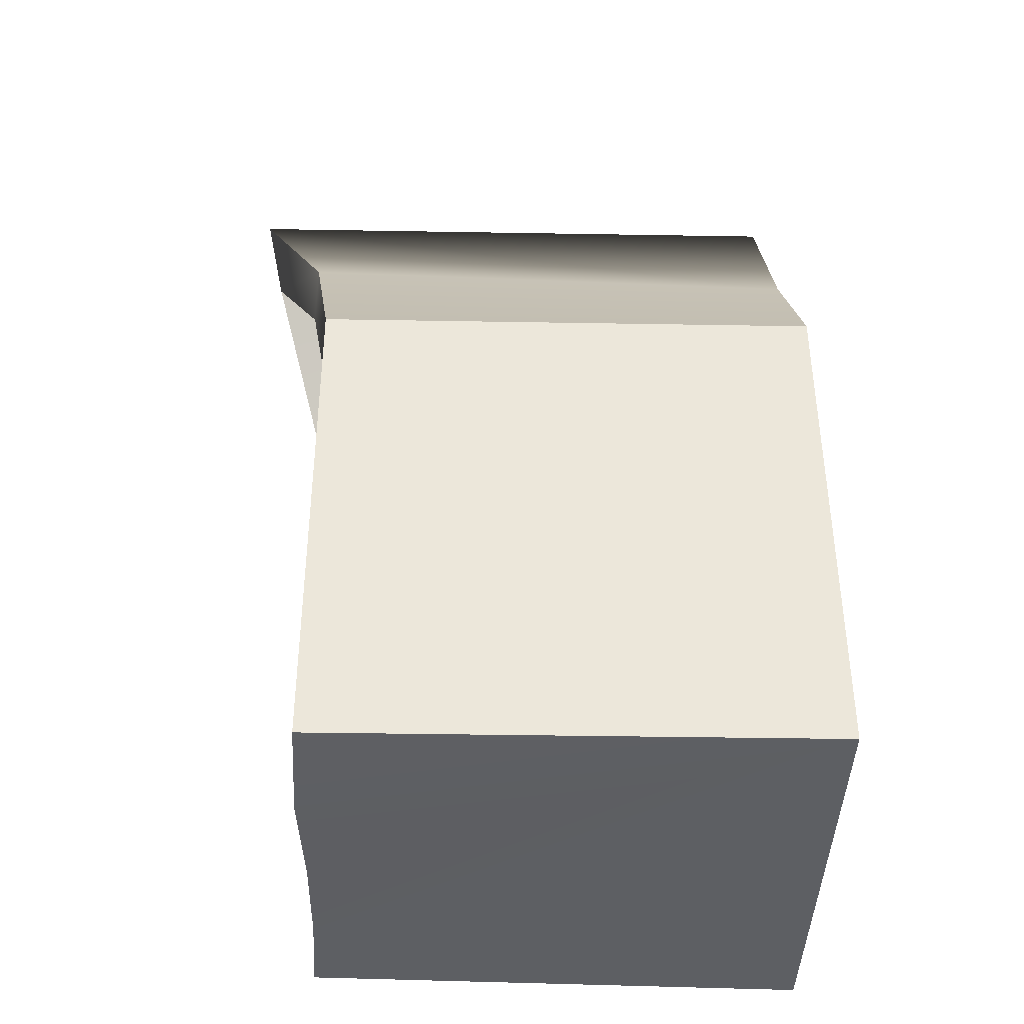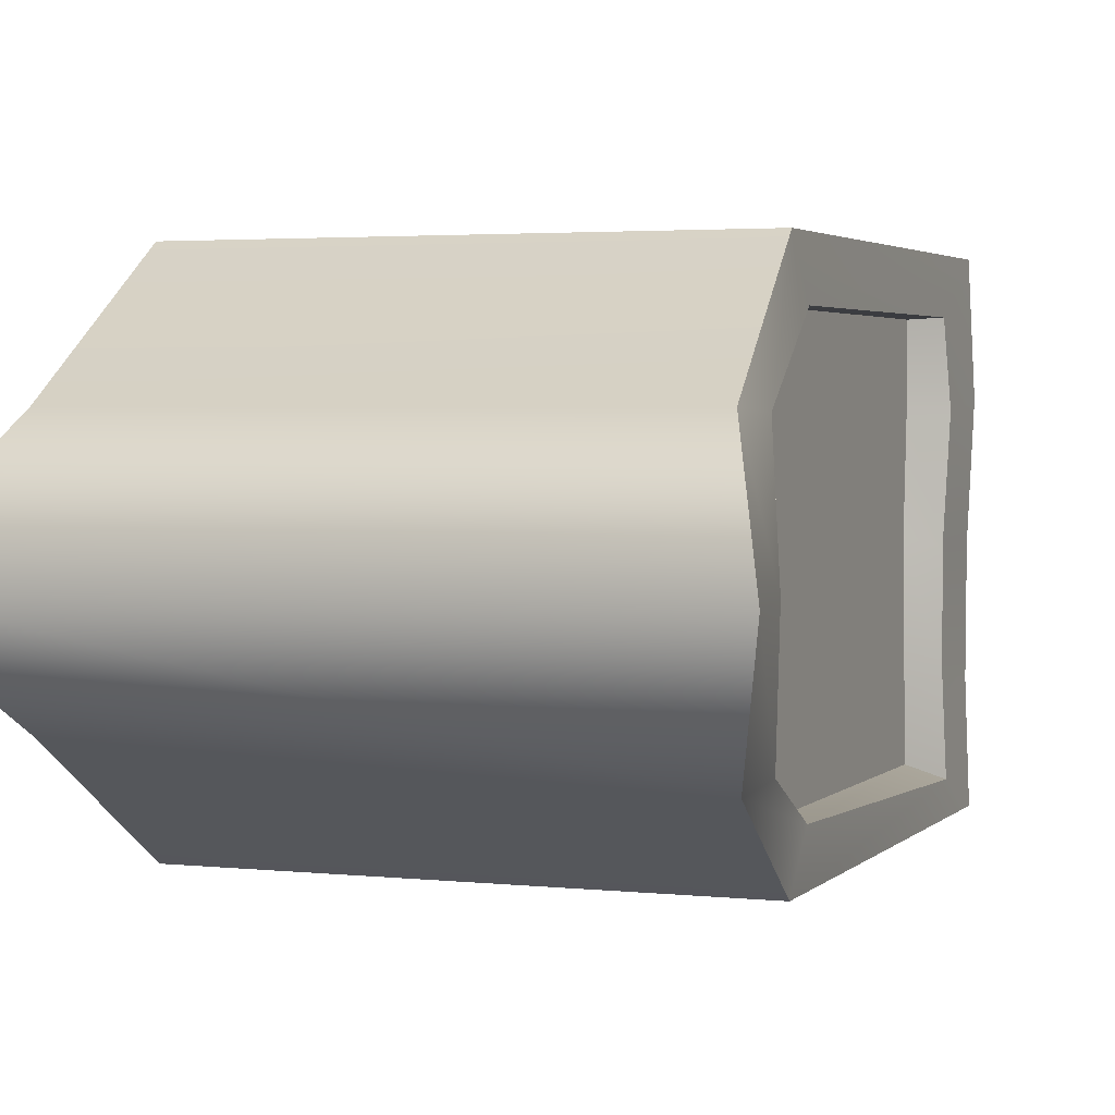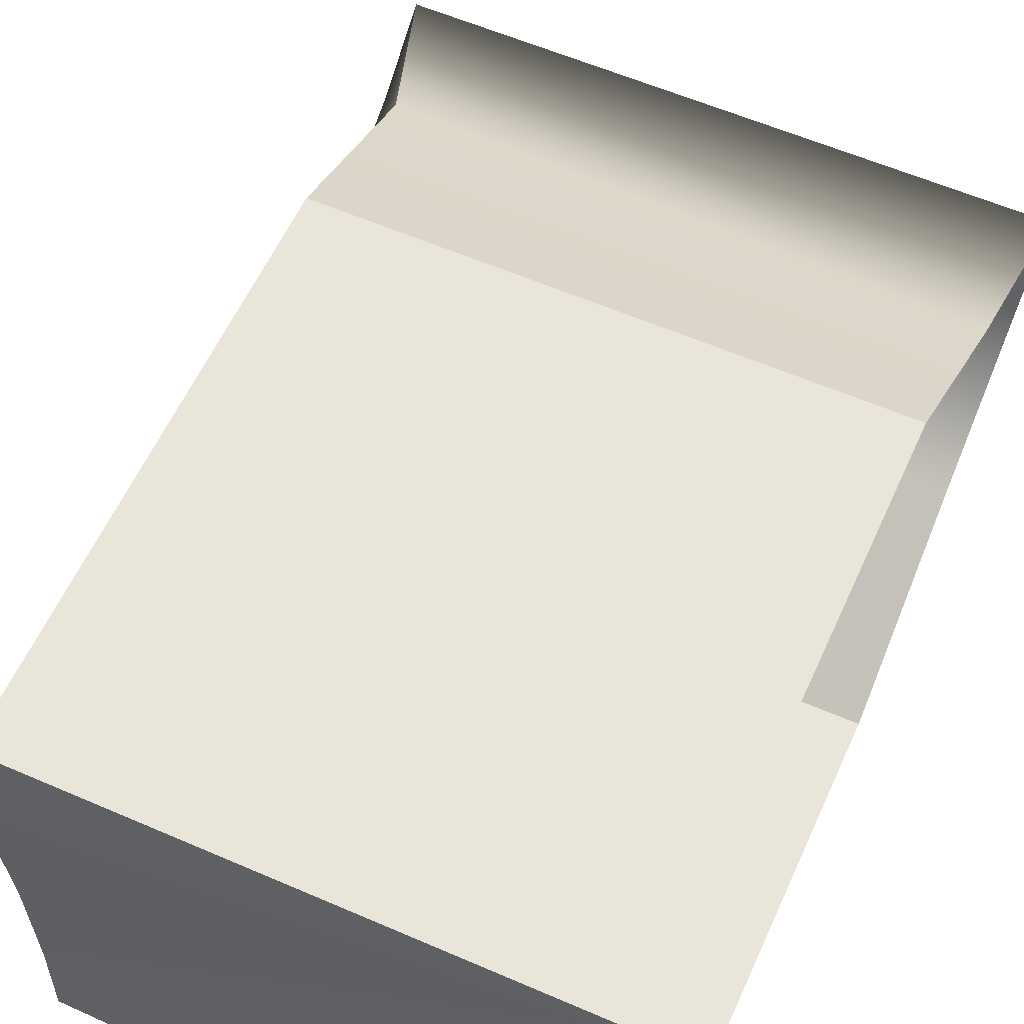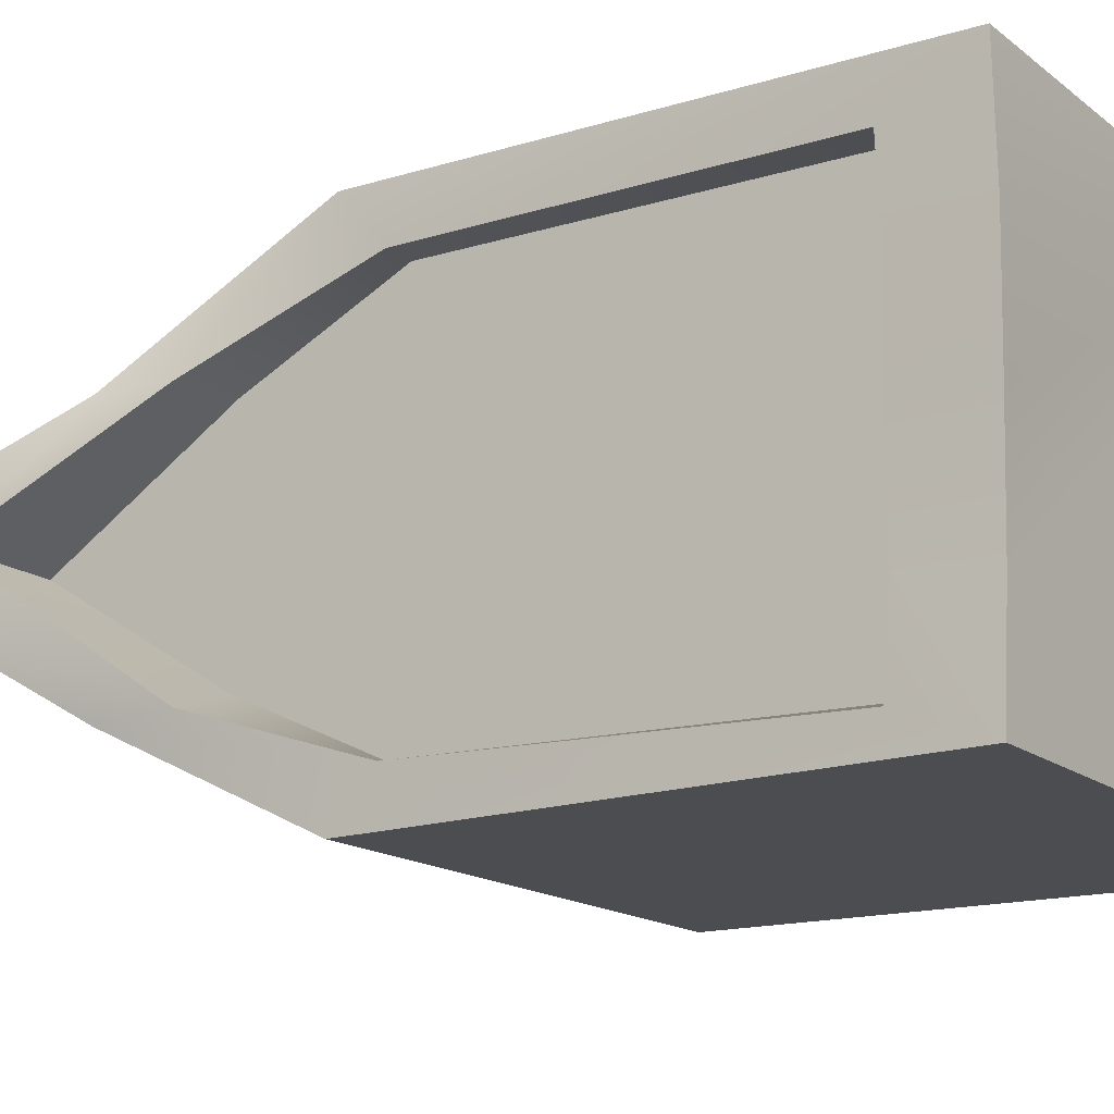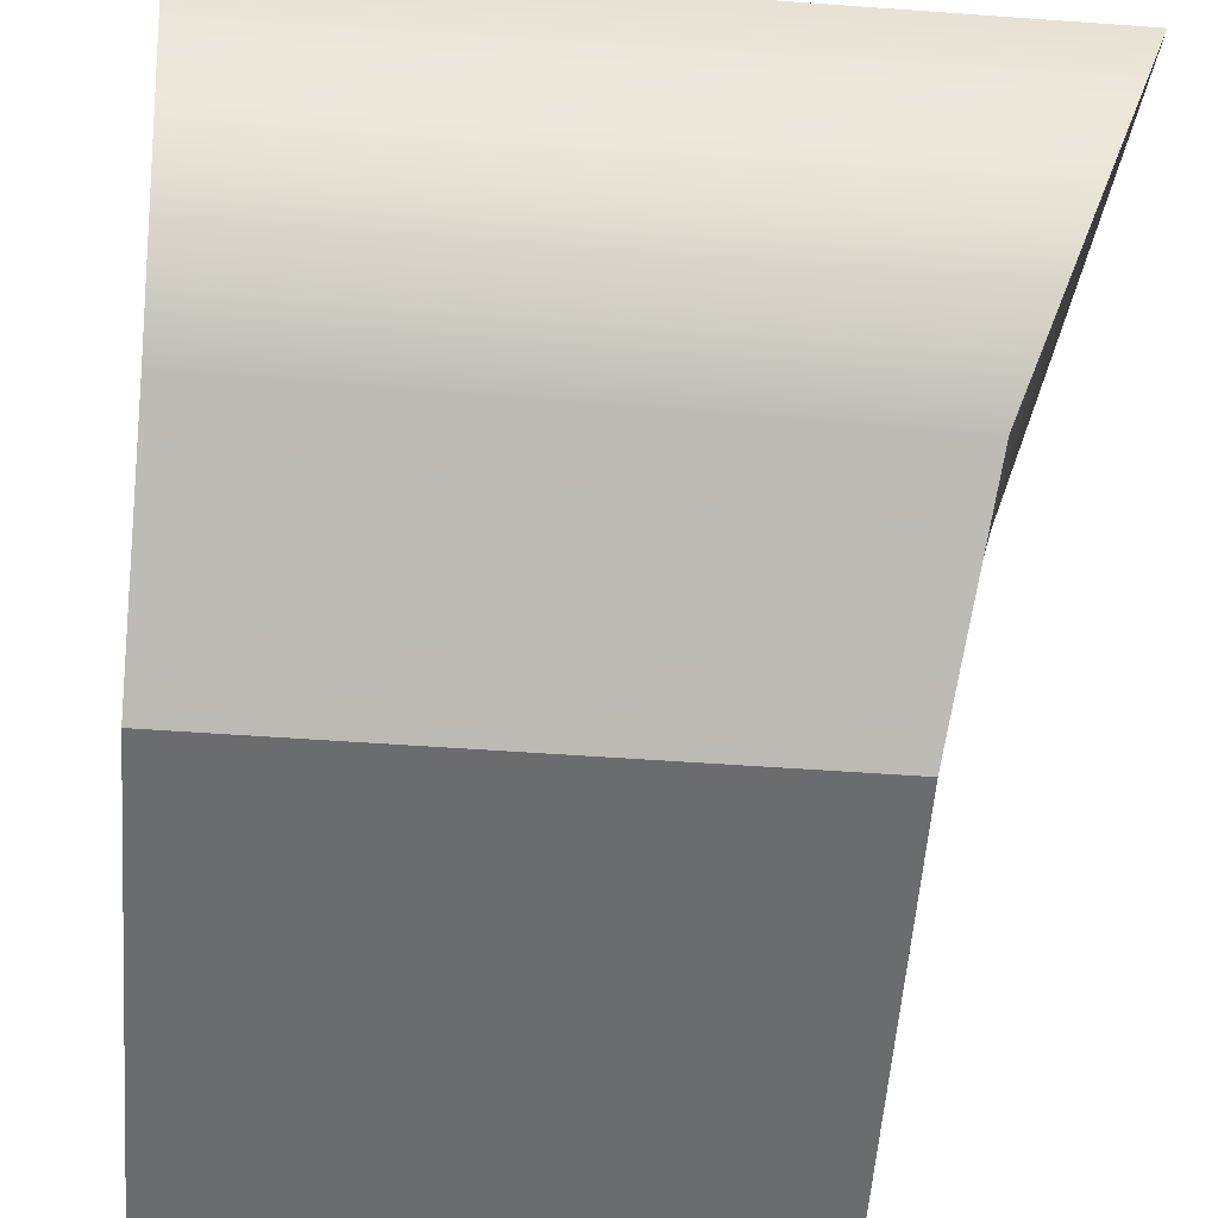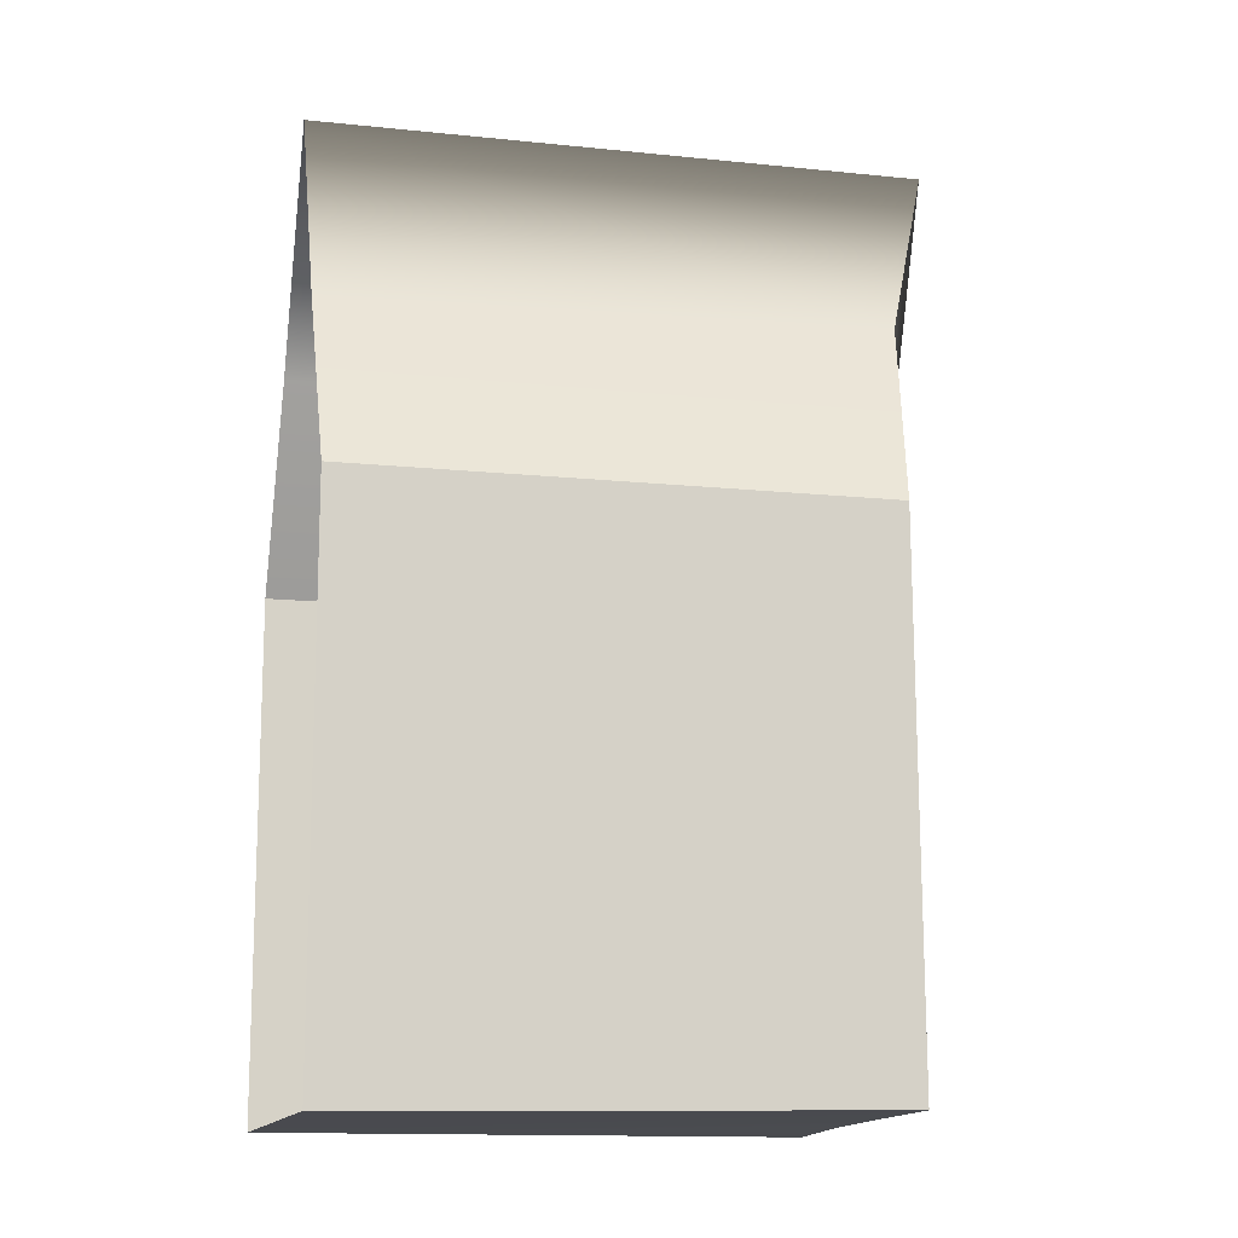
<metadata>
{"format":"obj","ext":"obj","renderer":"f3d","projection":"perspective","resolution":1024,"background":"white","views":[{"elev":-40.1,"azim":-1.2,"up":"+Y"},{"elev":2.8,"azim":-158.8,"up":"+Z"},{"elev":58.4,"azim":24.2,"up":"+Z"},{"elev":-15.5,"azim":-57.0,"up":"+Z"},{"elev":-54.0,"azim":175.6,"up":"+Z"},{"elev":-13.5,"azim":166.8,"up":"+Y"}]}
</metadata>
<code>
g default
v -1.789 -1.63 0.8449
v 0 -1.63 0.8449
v -1.789 0.2119 0.8449
v 0 0.2119 0.8449
v -1.789 0.2119 -0.8449
v 0 0.2119 -0.8449
v -1.806 -1.609 -0.8208
v 0 -1.63 -0.8449
v -1.88 0.9341 0.3999
v -2.16 1.646 -0.01501
v -1.88 0.8937 -0.5008
v 0 0.8735 -0.4299
v 0 1.646 -0.01501
v 0 0.8735 0.3999
v -1.789 -1.62 -0.4301
v -1.789 -1.63 -0.01501
v -1.806 -1.646 0.4194
v -1.789 -1.335 -0.3969
v -1.806 -1.32 -0.7067
v -1.88 0.6307 -0.4829
v -1.789 0.05798 -0.6691
v -1.806 -1.35 0.3872
v -1.88 0.6707 0.387
v -1.789 -1.33 0.662
v -1.789 0.05719 0.6565
v -2.082 1.248 -0.01501
v -1.789 -1.329 -0.01501
v -1.678 -1.319 -0.4273
v -1.678 -1.329 -0.6691
v -1.678 0.6105 -0.412
v -1.678 0.05798 -0.6691
v -1.678 -1.329 0.387
v -1.678 0.6101 0.387
v -1.678 -1.329 0.6565
v -1.678 0.05719 0.6565
v -1.678 1.248 -0.01501
v -1.678 -1.299 0.01125
g Town_WindowX1
f 1 2 4 3
f 5 6 8 7
f 11 10 13 12
f 10 9 14 13
f 11 12 6 5
f 7 8 2 15
f 29 28 30 31
f 3 4 14 9
f 17 2 1
f 33 32 34 35
f 2 16 15
f 2 17 16
f 33 36 37 32
f 36 30 28 37
f 7 15 18 19
f 11 5 21 20
f 5 7 19 21
f 17 1 24 22
f 1 3 25 24
f 3 9 23 25
f 9 10 26 23
f 16 17 22 27
f 10 11 20 26
f 15 16 27 18
f 19 18 28 29
f 20 21 31 30
f 21 19 29 31
f 22 24 34 32
f 24 25 35 34
f 25 23 33 35
f 23 26 36 33
f 27 22 32 37
f 26 20 30 36
f 18 27 37 28

</code>
